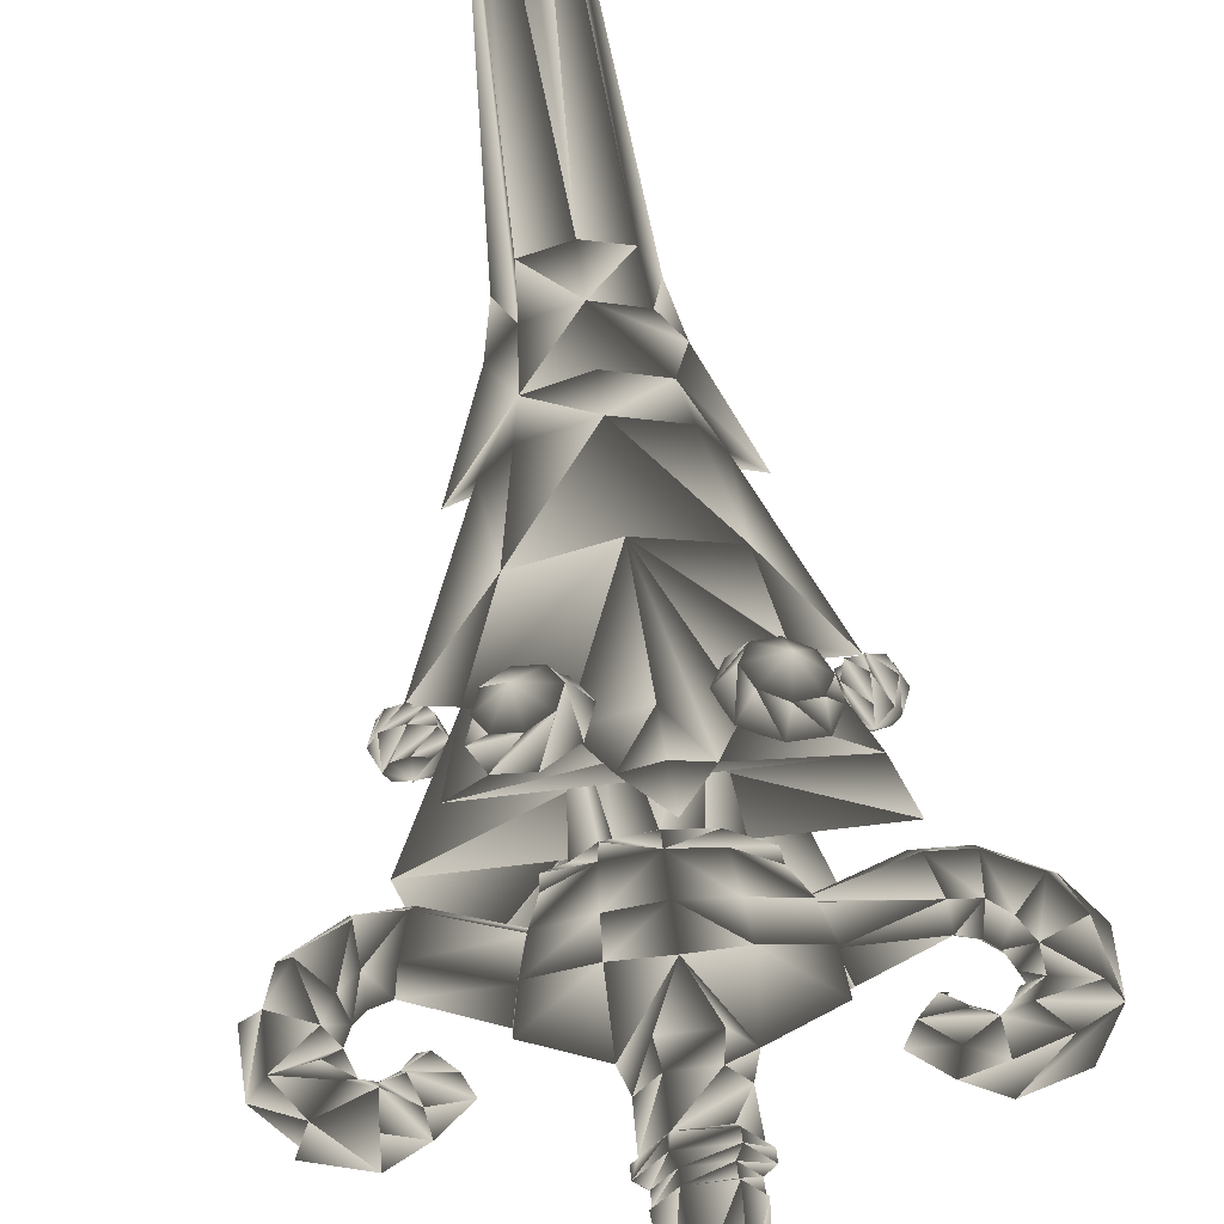
<metadata>
{"format":"obj","ext":"obj","renderer":"f3d","projection":"perspective","resolution":1024,"background":"white","views":[{"elev":61.4,"azim":-8.7,"up":"+Z"}]}
</metadata>
<code>
v  12.26 51.06 9.17
v  14.96 49.52 8.919
v  15.95 46.65 9.659
v  11.39 46.48 8.47
v  14.63 44.13 10.96
v  11.79 43.44 12.05
v  9.085 44.98 12.3
v  8.1 47.85 11.56
v  9.414 50.37 10.26
v  14.68 49.56 11.36
v  15.38 47.53 11.89
v  12.77 50.65 11.54
v  14.45 45.74 12.8
v  12.44 45.25 13.58
v  10.53 46.34 13.76
v  9.829 48.37 13.23
v  10.76 50.15 12.32
v  12.99 48.41 13.86
v  18.77 50.64 -1.813
v  18.79 51.38 -3.601
v  20.06 51.35 -3.078
v  20.58 51.34 -1.813
v  17.01 51.43 -1.813
v  17.53 51.42 -3.078
v  20.63 53.12 -3.601
v  20.15 54.93 -3.078
v  21.37 53.1 -1.813
v  18.84 53.17 -4.342
v  17.05 53.22 -3.601
v  16.31 53.24 -1.813
v  17.53 51.42 -0.549
v  18.91 55.7 -1.813
v  20.67 54.91 -1.813
v  18.89 54.96 -3.601
v  17.62 54.99 -3.078
v  17.1 55.01 -1.813
v  17.05 53.22 -0.0254
v  20.63 53.12 -0.0254
v  20.06 51.35 -0.549
v  18.84 53.17 0.7152
v  18.79 51.38 -0.0254
v  20.15 54.93 -0.549
v  18.89 54.96 -0.0254
v  17.62 54.99 -0.549
v  20.09 33.01 -1.813
v  19.21 32.16 -3.918
v  17.65 30.66 -3.918
v  16.78 29.81 -1.813
v  21.13 31.97 -1.813
v  22.32 31.43 -1.813
v  20.73 30.84 -4.101
v  19.21 32.16 0.2917
v  19.54 27.44 -1.813
v  19.93 28.57 -4.101
v  22.56 27.15 -4.285
v  26.54 28.2 -4.49
v  22.64 25.73 -1.813
v  30.11 30.83 -1.813
v  27.55 27.03 -1.813
v  25.56 32.21 -3.974
v  28.73 31.24 -4.62
v  24.52 30.55 -4.49
v  23.52 31.72 -1.813
v  25.56 32.21 0.3471
v  24.2 32.74 -1.813
v  28.68 35.39 -4.62
v  27.74 39.61 -1.813
v  30.23 35.91 -1.813
v  25.41 34.08 -4.62
v  26.69 38.52 -4.62
v  24.36 35.99 -4.62
v  23.08 40.58 -4.62
v  19.75 40.87 -4.62
v  23.2 42.19 -1.813
v  12.3 40.15 -1.813
v  19.3 42.42 -1.813
v  22.4 30 -4.285
v  22.4 30 0.6582
v  24.24 33.77 -1.813
v  23.61 35.18 -1.813
v  24.17 33.94 -1.813
v  22.83 37.35 -4.62
v  22.78 35.91 -1.813
v  22.66 36.01 -1.813
v  21.02 36.55 -1.813
v  20.65 37.8 -4.195
v  22.52 36.06 -1.813
v  12.75 38.59 -4.62
v  13.67 35.48 -4.62
v  13.67 35.48 0.993
v  14.72 34.15 -1.813
v  14.12 33.93 -1.813
v  17.65 30.66 0.2917
v  20.73 30.84 0.475
v  26.54 28.2 0.8635
v  22.56 27.15 0.6582
v  19.93 28.57 0.475
v  24.52 30.55 0.8635
v  28.68 35.39 0.993
v  25.41 34.08 0.993
v  28.73 31.24 0.993
v  23.08 40.58 0.993
v  26.69 38.52 0.993
v  19.75 40.87 0.993
v  24.36 35.99 0.993
v  22.83 37.35 0.993
v  20.65 37.8 0.5687
v  12.75 38.59 0.993
v  0.4392 39.14 -5.976
v  4.62 39.22 -6.3
v  0.1268 35.83 -6.386
v  -4.789 36.01 -5.084
v  4.526 35.61 -6.446
v  0.1726 31.39 -1.813
v  -5.488 33.89 -1.813
v  -3.808 39.05 -5.122
v  0.893 42.86 -5.068
v  4.713 42.76 -5.782
v  -2.582 42.95 -1.813
v  -2.378 44.21 -1.813
v  -4.798 36.57 -3.991
v  -4.144 38.59 -4.016
v  -3.644 39.98 -1.813
v  -3.2 41.13 -1.813
v  -5.337 34.94 -1.813
v  0.7678 57.09 -1.813
v  2.881 57.04 -3.786
v  4.759 44.51 -4.8
v  2.022 44.59 -4.263
v  1.109 44.12 -5.068
v  -0.6014 44.65 -1.813
v  5.086 56.98 -4.219
v  7.29 56.92 -3.786
v  7.496 44.44 -4.263
v  4.746 44.02 -5.782
v  8.792 38.92 -5.976
v  8.931 35.6 -6.386
v  13.03 38.6 -5.122
v  13.85 35.52 -5.084
v  14.44 33.37 -1.813
v  8.653 31.17 -1.813
v  8.383 43.93 -5.068
v  8.534 42.66 -5.068
v  12.01 42.57 -1.813
v  12.53 40.72 -1.813
v  12.91 39.54 -1.813
v  13.34 38.13 -4.016
v  13.89 36.08 -3.991
v  14.34 34.43 -1.813
v  13.85 35.52 1.458
v  9.403 56.87 -1.813
v  7.496 44.44 0.636
v  10.12 44.37 -1.813
v  8.383 43.93 1.442
v  11.87 43.84 -1.813
v  8.534 42.66 1.442
v  0.4392 39.14 2.349
v  -3.808 39.05 1.496
v  -4.789 36.01 1.458
v  0.1268 35.83 2.759
v  4.526 35.61 2.819
v  4.62 39.22 2.673
v  4.713 42.76 2.156
v  0.893 42.86 1.442
v  -4.144 38.59 0.3898
v  -4.798 36.57 0.3644
v  1.109 44.12 1.442
v  2.022 44.59 0.636
v  4.759 44.51 1.173
v  2.881 57.04 0.1595
v  7.29 56.92 0.1595
v  5.086 56.98 0.5924
v  4.746 44.02 2.156
v  8.792 38.92 2.349
v  8.931 35.6 2.759
v  13.03 38.6 1.496
v  13.89 36.08 0.3644
v  13.34 38.13 0.3898
v  4.34 -21.22 -1.813
v  2.389 -21.17 -0.6864
v  1.738 -21.15 -1.813
v  2.389 -21.17 -2.94
v  3.689 -21.2 -2.94
v  3.689 -21.2 -0.6864
v  6.533 31.22 -5.247
v  2.293 31.33 -5.247
v  0.8032 29.2 -1.813
v  4.76 -14.46 -3.832
v  6.304 -14.5 -1.813
v  1.672 -14.38 -3.832
v  1.672 -14.38 0.2053
v  0.1281 -14.34 -1.813
v  4.67 -12.7 -3.494
v  6.077 -12.73 -1.813
v  4.76 -14.46 0.2053
v  1.854 -12.62 -3.494
v  1.854 -12.62 -0.1323
v  0.4467 -12.59 -1.813
v  4.611 -11.55 -3.329
v  5.929 -11.59 -1.813
v  4.67 -12.7 -0.1323
v  1.973 -11.48 -3.329
v  1.973 -11.48 -0.297
v  0.6548 -11.45 -1.813
v  4.678 -0.9367 -3.277
v  5.785 -0.9657 -1.813
v  4.611 -11.55 -0.297
v  2.462 -0.8787 -3.277
v  2.462 -0.8787 -0.35
v  1.142 -0.8441 -1.813
v  4.924 8.487 -3.357
v  6.032 8.458 -1.813
v  4.678 -0.9367 -0.35
v  2.709 8.545 -3.357
v  2.709 8.545 -0.2701
v  1.389 8.58 -1.813
v  5.151 11.45 -3.975
v  6.279 11.42 -1.813
v  4.924 8.487 -0.2701
v  2.637 11.51 -3.975
v  2.702 11.51 0.2525
v  1.51 11.54 -1.813
v  4.97 11.65 -3.652
v  6.041 11.62 -1.797
v  5.087 11.45 0.2525
v  2.829 11.71 -3.652
v  2.829 11.71 0.0578
v  1.758 11.74 -1.797
v  6.056 12.22 -1.797
v  4.97 11.65 0.0578
v  4.986 12.25 -3.652
v  2.844 12.3 -3.652
v  2.844 12.3 0.0578
v  1.774 12.33 -1.797
v  2.738 12.9 -3.879
v  5.123 12.84 -3.879
v  6.974 15.94 -1.813
v  6.315 12.81 -1.813
v  1.546 12.94 -1.813
v  5.494 15.98 -4.379
v  2.533 16.06 -4.379
v  2.533 16.06 0.7521
v  1.052 16.1 -1.813
v  5.909 21.97 -4.825
v  7.647 21.93 -1.813
v  5.494 15.98 0.7521
v  2.432 22.06 -4.825
v  2.432 22.06 1.199
v  0.6932 22.11 -1.813
v  5.817 22.12 -4.66
v  7.46 22.07 -1.813
v  5.909 21.97 1.199
v  2.531 22.2 -4.66
v  2.531 22.2 1.034
v  0.8877 22.25 -1.813
v  5.845 23.2 -4.66
v  7.488 23.15 -1.813
v  5.817 22.12 1.034
v  2.559 23.28 -4.66
v  2.559 23.28 1.034
v  0.9159 23.33 -1.813
v  6.341 23.89 -5.487
v  8.461 23.84 -1.813
v  5.845 23.2 1.034
v  2.101 24 -5.487
v  2.101 24 1.86
v  -0.0193 24.06 -1.813
v  6.105 25.23 -5.189
v  2.406 25.33 -5.189
v  6.132 29.06 -4.891
v  7.909 29.02 -1.813
v  6.105 25.23 1.562
v  7.954 25.19 -1.813
v  0.5569 25.38 -1.813
v  2.58 29.16 -4.891
v  2.58 29.16 1.264
v  6.132 29.06 1.264
v  8.487 24.82 -1.813
v  6.367 24.88 -5.487
v  2.127 24.99 -5.487
v  0.0065 25.05 -1.813
v  6.341 23.89 1.86
v  6.533 31.22 1.62
v  2.293 31.33 1.62
v  4.986 12.25 0.0578
v  5.123 12.84 0.2525
v  2.738 12.9 0.2525
v  6.367 24.88 1.86
v  2.406 25.33 1.562
v  2.127 24.99 1.86
v  -2.386 51.44 -12.8
v  -5.17 50.05 -12.55
v  -6.304 47.23 -13.29
v  -1.758 46.82 -12.1
v  -5.123 44.65 -14.58
v  -2.32 43.8 -15.68
v  0.464 45.2 -15.93
v  1.597 48.02 -15.19
v  0.4169 50.6 -13.89
v  -4.887 50.07 -14.99
v  -5.689 48.08 -15.51
v  -2.919 51.06 -15.17
v  -4.854 46.25 -16.43
v  -2.872 45.65 -17.2
v  -0.9031 46.64 -17.38
v  -0.1016 48.63 -16.86
v  -0.9364 50.46 -15.94
v  -3.255 48.84 -17.48
v  -8.916 51.37 -1.813
v  -10.16 52.14 -0.549
v  -10.68 52.16 -1.813
v  -10.16 52.14 -3.078
v  -8.849 53.9 -4.342
v  -8.896 52.11 -3.601
v  -7.062 53.85 -3.601
v  -7.632 52.08 -3.078
v  -6.322 53.83 -1.813
v  -7.109 52.06 -1.813
v  -10.64 53.94 -3.601
v  -10.64 53.94 -0.0254
v  -11.38 53.96 -1.813
v  -7.539 55.65 -3.078
v  -7.015 55.64 -1.813
v  -10.07 55.72 -3.078
v  -8.803 55.68 -3.601
v  -10.07 55.72 -0.549
v  -10.59 55.73 -1.813
v  -8.783 56.42 -1.813
v  12.26 51.06 -12.8
v  9.414 50.37 -13.89
v  11.39 46.48 -12.1
v  14.96 49.52 -12.55
v  14.63 44.13 -14.58
v  15.95 46.65 -13.29
v  9.085 44.98 -15.93
v  11.79 43.44 -15.68
v  8.1 47.85 -15.19
v  14.68 49.56 -14.99
v  12.99 48.41 -17.48
v  12.77 50.65 -15.17
v  15.38 47.53 -15.51
v  14.45 45.74 -16.43
v  12.44 45.25 -17.2
v  10.53 46.34 -17.38
v  9.829 48.37 -16.86
v  10.76 50.16 -15.94
v  -2.386 51.44 9.17
v  0.4169 50.6 10.26
v  -1.758 46.82 8.47
v  -5.17 50.05 8.919
v  -5.123 44.65 10.96
v  -6.304 47.23 9.659
v  0.464 45.2 12.3
v  -2.32 43.8 12.05
v  1.597 48.02 11.56
v  -4.887 50.07 11.36
v  -3.255 48.84 13.86
v  -2.919 51.06 11.54
v  -5.689 48.08 11.89
v  -4.854 46.25 12.8
v  -2.872 45.65 13.58
v  -0.9031 46.64 13.76
v  -0.1016 48.63 13.23
v  -0.9364 50.46 12.32
v  -7.632 52.08 -0.549
v  -8.896 52.11 -0.0254
v  -8.849 53.9 0.7152
v  -7.062 53.85 -0.0254
v  -8.803 55.68 -0.0254
v  -7.539 55.65 -0.549
v  -8.012 30.46 -1.813
v  -8.841 31.35 -3.918
v  -10.32 32.94 -3.918
v  -11.15 33.82 -1.813
v  -11.9 31.69 -4.101
v  -12.24 32.85 -1.813
v  -10.32 32.94 0.2917
v  -13.93 28.11 -4.285
v  -13.62 30.94 -4.285
v  -11.23 29.39 -4.101
v  -10.89 28.23 -1.813
v  -13.93 28.11 0.6582
v  -14.08 26.69 -1.813
v  -17.84 29.37 -4.49
v  -17.84 29.37 0.8635
v  -18.91 28.25 -1.813
v  -14.64 32.72 -1.813
v  -15.71 31.6 -4.49
v  -16.65 33.31 -3.974
v  -15.26 34.8 -1.813
v  -15.27 33.77 -1.813
v  -19.61 36.65 -4.62
v  -16.41 35.17 -4.62
v  -19.87 32.51 -4.62
v  -21.27 32.18 -1.813
v  -19.61 36.65 0.993
v  -21.13 37.25 -1.813
v  -18.45 40.82 -1.813
v  -13.74 41.54 -4.62
v  -17.45 39.67 -4.62
v  -13.74 41.54 0.993
v  -13.77 43.16 -1.813
v  -10.4 41.66 -4.62
v  -13.66 38.3 -4.62
v  -10.4 41.66 0.993
v  -9.866 43.19 -1.813
v  -11.23 29.39 0.475
v  -13.47 32.36 -1.813
v  -11.9 31.69 0.475
v  -13.62 30.94 0.6582
v  -14.55 36.18 -1.813
v  -15.26 37.03 -4.62
v  -15.18 34.97 -1.813
v  -11.9 37.41 -1.813
v  -13.56 36.96 -1.813
v  -13.68 36.86 -1.813
v  -3.534 39.02 -4.62
v  -11.46 38.65 -4.195
v  -4.609 35.96 -4.62
v  -13.42 37 -1.813
v  -2.997 40.55 -1.813
v  -5.146 34.43 -1.813
v  -5.727 34.69 -1.813
v  -8.841 31.35 0.2917
v  -16.65 33.31 0.3471
v  -19.87 32.51 0.993
v  -15.71 31.6 0.8635
v  -16.41 35.17 0.993
v  -17.45 39.67 0.993
v  -15.26 37.03 0.993
v  -13.66 38.3 0.993
v  -11.46 38.65 0.5687
v  -3.534 39.02 0.993
v  -4.609 35.96 0.993
v  4.806 46.31 -17.26
v  4.684 41.64 -19.3
v  1.745 41.88 -17.99
v  -0.3665 46.79 -14.64
v  7.632 41.73 -17.99
v  9.997 46.52 -14.64
v  4.928 50.94 -2.146
v  4.561 36.96 -21.34
v  4.931 51.06 -1.956
v  20.65 44.28 -1.813
v  4.929 51 -1.813
v  -11.12 45.11 -1.813
v  -5.951 50.32 -12.37
v  -8.069 43.26 -14.57
v  4.928 50.97 -1.95
v  17.5 42.59 -14.57
v  15.01 49.77 -12.37
v  5.169 60.18 -12.17
v  -5.951 50.32 8.747
v  -6.764 52.4 -1.813
v  -8.834 56.43 -1.813
v  -2.316 71.24 -1.813
v  -2.273 60.43 -9.407
v  -4.453 57.59 -1.813
v  0.7165 73.84 -6.758
v  5.426 69.97 -9.69
v  -0.1416 70.12 -7.383
v  12.61 60.04 -9.407
v  -4.731 69.5 -1.813
v  -0.7402 79.35 -1.813
v  5.667 79.18 -7.976
v  0.3889 84.2 -1.813
v  1.481 79.29 -6.171
v  4.821 124.6 -3.849
v  1.972 84.16 -5.772
v  3.978 124.6 -1.813
v  7.337 143 -1.813
v  6.856 124.6 -4.692
v  5.795 84.06 -7.295
v  14.64 57.09 -1.813
v  18.96 55.7 -1.813
v  12.61 60.04 5.781
v  10.33 73.59 -6.758
v  15.54 68.97 -1.813
v  13.22 70.84 -1.813
v  10.99 69.83 -7.383
v  9.853 79.07 -6.171
v  12.07 79.01 -1.813
v  8.89 124.5 -3.849
v  9.733 124.5 -1.813
v  9.617 83.96 -5.772
v  11.2 83.92 -1.813
v  9.853 79.07 2.544
v  4.806 46.31 13.63
v  5.169 60.18 8.541
v  -0.3665 46.79 11.02
v  1.745 41.88 14.37
v  7.632 41.73 14.37
v  9.997 46.52 11.02
v  4.928 50.94 -1.48
v  4.561 36.96 17.72
v  4.684 41.64 15.67
v  4.931 51.06 -1.67
v  -8.069 43.26 10.95
v  17.5 42.59 10.95
v  4.928 50.97 -1.677
v  15.01 49.77 8.747
v  -2.273 60.43 5.781
v  0.7165 73.84 3.132
v  -0.1416 70.12 3.756
v  5.426 69.97 6.063
v  10.33 73.59 3.132
v  5.523 73.68 5.28
v  1.481 79.29 2.544
v  4.821 124.6 0.2223
v  6.856 124.6 1.065
v  5.667 79.18 4.349
v  1.972 84.16 2.146
v  9.617 83.96 2.146
v  5.795 84.06 3.668
v  8.89 124.5 0.2223
v  10.99 69.83 3.756
o Object001
g Object001
f 1 2 3 4
f 3 5 6 4
f 6 7 8 4
f 8 9 1 4
f 10 11 2 1
f 1 9 12 10
f 11 13 3 2
f 13 14 5 3
f 14 15 6 5
f 15 16 7 6
f 16 17 8 7
f 17 12 9 8
f 18 11 10 12
f 18 14 13 11
f 18 16 15 14
f 18 12 17 16
f 19 20 21 22
f 19 23 24 20
f 25 26 27 22
f 22 21 28 25
f 21 20 29 28
f 20 24 30 29
f 24 23 31 30
f 26 32 33 27
f 34 32 26 25
f 25 28 35 34
f 28 29 36 35
f 29 30 37 36
f 32 34 35 36
f 19 22 38 39
f 19 39 40 41
f 19 41 37 31
f 19 31 23
f 22 27 42 38
f 39 38 43 40
f 41 40 44 37
f 31 37 30
f 27 33 32 42
f 38 42 32 43
f 40 43 32 44
f 37 44 32 36
f 45 46 47 48
f 49 50 51 46
f 46 45 52 49
f 53 48 54 55
f 55 56 57 53
f 56 58 59 57
f 60 61 62 63
f 63 64 65 60
f 58 56 61 66
f 66 67 68 58
f 66 69 70 67
f 67 70 71 72
f 72 73 74 67
f 73 75 76 74
f 48 47 51 54
f 47 46 51
f 54 51 50 77
f 77 56 55 54
f 77 63 62 56
f 77 50 78 63
f 61 56 62
f 61 60 79 69
f 69 66 61
f 60 65 64 79
f 69 80 71 70
f 69 79 81 80
f 71 80 82 72
f 82 80 83 84
f 82 85 86 73
f 73 72 82
f 82 84 87 85
f 73 86 88 75
f 86 85 89 88
f 85 90 91 89
f 91 90 92 89
f 45 48 93 52
f 52 93 94 49
f 53 57 95 96
f 96 78 97 53
f 57 59 58 95
f 63 78 98 64
f 58 68 67 99
f 99 100 101 58
f 67 102 103 99
f 67 74 104 102
f 74 76 75 104
f 48 53 97 93
f 93 97 78 94
f 94 78 50 49
f 78 96 95 98
f 58 101 98 95
f 101 100 64 98
f 64 100 79
f 100 99 103 105
f 105 106 80 100
f 80 79 100
f 80 81 79
f 105 103 102 106
f 106 84 80
f 84 83 80
f 106 102 104 107
f 107 90 85 106
f 85 84 106
f 85 87 84
f 75 108 107 104
f 108 90 107
f 109 110 111 112
f 111 113 114 115
f 109 116 117 118
f 119 120 117 116
f 116 121 122 123
f 124 119 116 123
f 116 109 112 121
f 125 121 112 115
f 126 127 128 129
f 129 130 131 126
f 127 132 133 128
f 130 117 120 131
f 129 128 134 135
f 135 118 130 129
f 118 117 130
f 109 118 136 110
f 111 115 112
f 111 110 137 113
f 136 138 139 137
f 137 139 140 141
f 137 110 136
f 136 118 142 143
f 144 145 138 143
f 136 143 138
f 138 145 146 147
f 148 149 139 138
f 138 147 148
f 149 150 140 139
f 151 152 153 134
f 134 128 133 151
f 153 154 155 142
f 142 135 134 153
f 155 156 144 143
f 143 142 155
f 118 135 142
f 113 137 141
f 157 158 159 160
f 160 159 115 114
f 160 161 162 157
f 157 162 163 164
f 119 124 158 164
f 157 164 158
f 158 124 123 165
f 166 125 159 158
f 158 165 166
f 125 115 159
f 126 131 167 168
f 168 169 170 126
f 169 171 172 170
f 131 120 164 167
f 168 167 163 173
f 173 152 169 168
f 120 119 164
f 167 164 163
f 161 160 114
f 174 162 175 150
f 175 161 141 140
f 174 176 156 163
f 144 156 176 145
f 176 177 178 146
f 145 176 146
f 176 174 150 177
f 149 177 150
f 151 171 169 152
f 153 152 173 154
f 155 154 163 156
f 154 173 163
f 174 163 162
f 175 140 150
f 175 162 161
f 179 180 181 182
f 182 183 179
f 179 184 180
f 185 186 113 141
f 114 113 186 187
f 183 182 188 189
f 189 184 179 183
f 182 181 190 188
f 181 191 192 190
f 188 190 193 194
f 194 195 189 188
f 190 192 196 193
f 192 197 198 196
f 193 196 199 200
f 200 201 194 193
f 196 198 202 199
f 198 203 204 202
f 199 202 205 206
f 206 207 200 199
f 202 204 208 205
f 204 209 210 208
f 205 208 211 212
f 212 213 206 205
f 208 210 214 211
f 210 215 216 214
f 211 214 217 218
f 218 219 212 211
f 214 216 220 217
f 216 221 222 220
f 217 220 223 224
f 224 225 218 217
f 220 222 226 223
f 222 227 228 226
f 229 230 224 223
f 223 226 231 229
f 226 228 232 231
f 228 233 234 232
f 229 231 235 236
f 236 237 238 229
f 231 232 239 235
f 232 234 233 239
f 236 235 240 237
f 235 239 241 240
f 239 242 243 241
f 240 241 244 245
f 245 246 237 240
f 241 243 247 244
f 243 248 249 247
f 244 247 250 251
f 251 252 245 244
f 247 249 253 250
f 249 254 255 253
f 250 253 256 257
f 257 258 251 250
f 253 255 259 256
f 255 260 261 259
f 256 259 262 263
f 263 264 257 256
f 259 261 265 262
f 261 266 267 265
f 268 269 270 271
f 271 272 273 268
f 269 274 275 270
f 274 276 187 275
f 270 275 185 141
f 141 277 271 270
f 275 187 186 185
f 268 273 272 278
f 278 262 279 268
f 269 268 279 280
f 274 269 280 281
f 278 282 263 262
f 279 262 265 280
f 280 265 267 281
f 283 277 141 161
f 284 276 283 161
f 114 187 284 161
f 189 195 180 184
f 195 201 191 180
f 181 180 191
f 194 201 195
f 201 207 197 191
f 192 191 197
f 200 207 201
f 207 213 203 197
f 198 197 203
f 206 213 207
f 213 219 209 203
f 204 203 209
f 212 219 213
f 219 225 215 209
f 210 209 215
f 218 225 219
f 225 230 221 215
f 216 215 221
f 224 230 225
f 230 285 227 221
f 222 221 227
f 229 286 285 230
f 285 287 233 227
f 228 227 233
f 229 238 237 286
f 285 286 246 287
f 233 287 242 239
f 237 246 286
f 246 252 242 287
f 245 252 246
f 252 258 248 242
f 243 242 248
f 251 258 252
f 258 264 254 248
f 249 248 254
f 257 264 258
f 264 282 260 254
f 255 254 260
f 263 282 264
f 282 288 266 260
f 261 260 266
f 271 277 289 272
f 277 283 276 289
f 274 290 289 276
f 187 276 284
f 272 289 288 278
f 289 290 266 288
f 274 281 267 290
f 278 288 282
f 267 266 290
f 291 292 293 294
f 293 295 296 294
f 296 297 298 294
f 298 299 291 294
f 300 301 292 291
f 291 299 302 300
f 301 303 293 292
f 303 304 295 293
f 304 305 296 295
f 305 306 297 296
f 306 307 298 297
f 307 302 299 298
f 308 301 300 302
f 308 304 303 301
f 308 306 305 304
f 308 302 307 306
f 309 310 311 312
f 309 312 313 314
f 309 314 315 316
f 309 316 317 318
f 319 313 312 311
f 311 320 321 319
f 314 313 322 315
f 316 315 323 317
f 324 325 319 321
f 321 326 327 324
f 325 322 313 319
f 315 322 328 323
f 328 325 324 327
f 328 322 325
f 329 330 331 332
f 332 331 333 334
f 333 331 335 336
f 335 331 330 337
f 338 339 340 329
f 329 332 341 338
f 332 334 342 341
f 334 333 343 342
f 333 336 344 343
f 336 335 345 344
f 335 337 346 345
f 337 330 340 346
f 330 329 340
f 339 338 341 342
f 339 342 343 344
f 339 344 345 346
f 339 346 340
f 347 348 349 350
f 350 349 351 352
f 351 349 353 354
f 353 349 348 355
f 356 357 358 347
f 347 350 359 356
f 350 352 360 359
f 352 351 361 360
f 351 354 362 361
f 354 353 363 362
f 353 355 364 363
f 355 348 358 364
f 348 347 358
f 357 356 359 360
f 357 360 361 362
f 357 362 363 364
f 357 364 358
f 309 365 366 310
f 309 318 317 365
f 311 310 367 320
f 310 366 368 367
f 366 365 317 368
f 321 320 369 326
f 320 367 370 369
f 367 368 323 370
f 368 317 323
f 328 327 326 369
f 328 369 370 323
f 371 372 373 374
f 373 372 375 376
f 376 377 374 373
f 378 379 380 381
f 381 382 383 378
f 384 379 378 383
f 383 385 386 384
f 387 379 388 389
f 389 390 391 387
f 392 393 394 395
f 395 396 397 392
f 398 399 400 392
f 392 397 396 398
f 398 401 402 399
f 403 404 399 402
f 402 405 406 403
f 371 407 381 380
f 380 375 372 371
f 379 408 375 380
f 408 409 376 375
f 384 394 388 379
f 387 410 408 379
f 384 386 385 395
f 395 394 384
f 394 393 389 388
f 389 393 411 390
f 393 392 400 412
f 412 404 411 393
f 411 413 390
f 412 400 399 404
f 404 414 415 411
f 415 416 411
f 403 417 418 404
f 418 419 414 404
f 414 420 415
f 421 417 403 406
f 417 419 418
f 414 419 422 423
f 371 374 377 424
f 376 409 424 377
f 381 407 410 382
f 383 382 410 385
f 387 391 390 425
f 425 426 427 387
f 395 385 426 396
f 396 428 429 398
f 398 429 430 401
f 402 401 431 405
f 371 424 409 407
f 407 409 408 410
f 410 387 427 385
f 426 385 427
f 426 425 390 428
f 428 396 426
f 428 411 430 429
f 428 390 411
f 390 413 411
f 430 411 431 401
f 431 411 415
f 411 416 415
f 431 414 432 405
f 431 415 414
f 415 420 414
f 421 406 405 433
f 433 405 432 434
f 414 434 432
f 414 422 434
f 414 423 422
f 435 436 437 438
f 439 436 435 440
f 441 438 437 442
f 439 440 441 442
f 443 444 445 446
f 446 447 448 443
f 448 441 449 443
f 448 438 441
f 443 450 451 444
f 443 449 441 450
f 441 440 450
f 452 435 438 447
f 442 437 436 439
f 447 446 453 454
f 455 456 457 458
f 447 454 453 458
f 438 448 447
f 458 457 452 447
f 459 460 461 456
f 456 461 460 457
f 460 462 452 457
f 463 464 459 456
f 459 465 460
f 464 466 467 459
f 468 469 470 471
f 472 473 468 471
f 459 467 469 465
f 466 470 469 467
f 469 468 473 465
f 440 435 452 451
f 451 474 444
f 475 476 474 462
f 440 451 450
f 474 451 452 462
f 477 478 479 480
f 462 480 479 475
f 460 477 480 462
f 460 465 477
f 477 481 482 478
f 483 472 471 484
f 465 485 481 477
f 481 485 484 486
f 486 487 482 481
f 465 473 483 485
f 485 483 484
f 473 472 483
f 488 489 490 491
f 492 493 489 488
f 494 492 495 491
f 496 492 488 491
f 497 498 453 446
f 446 445 444 497
f 497 499 500 498
f 494 491 490 498
f 498 500 499 494
f 444 501 499 497
f 499 493 492 494
f 489 502 453 490
f 495 492 496 491
f 455 458 453 502
f 490 453 498
f 503 463 456 504
f 502 504 456 455
f 502 489 476 505
f 505 503 504 502
f 505 506 507 503
f 503 508 464 463
f 509 510 471 470
f 503 507 506 511
f 511 512 508 503
f 508 512 470 466
f 466 464 508
f 511 513 514 512
f 512 514 509 470
f 514 515 510 509
f 493 499 501 489
f 501 444 474
f 474 476 489 501
f 506 505 516 479
f 476 475 479 516
f 476 516 505
f 478 482 506 479
f 482 487 511 506
f 515 513 484 471
f 510 515 471
f 486 484 513 487
f 511 487 513
f 514 513 515

</code>
